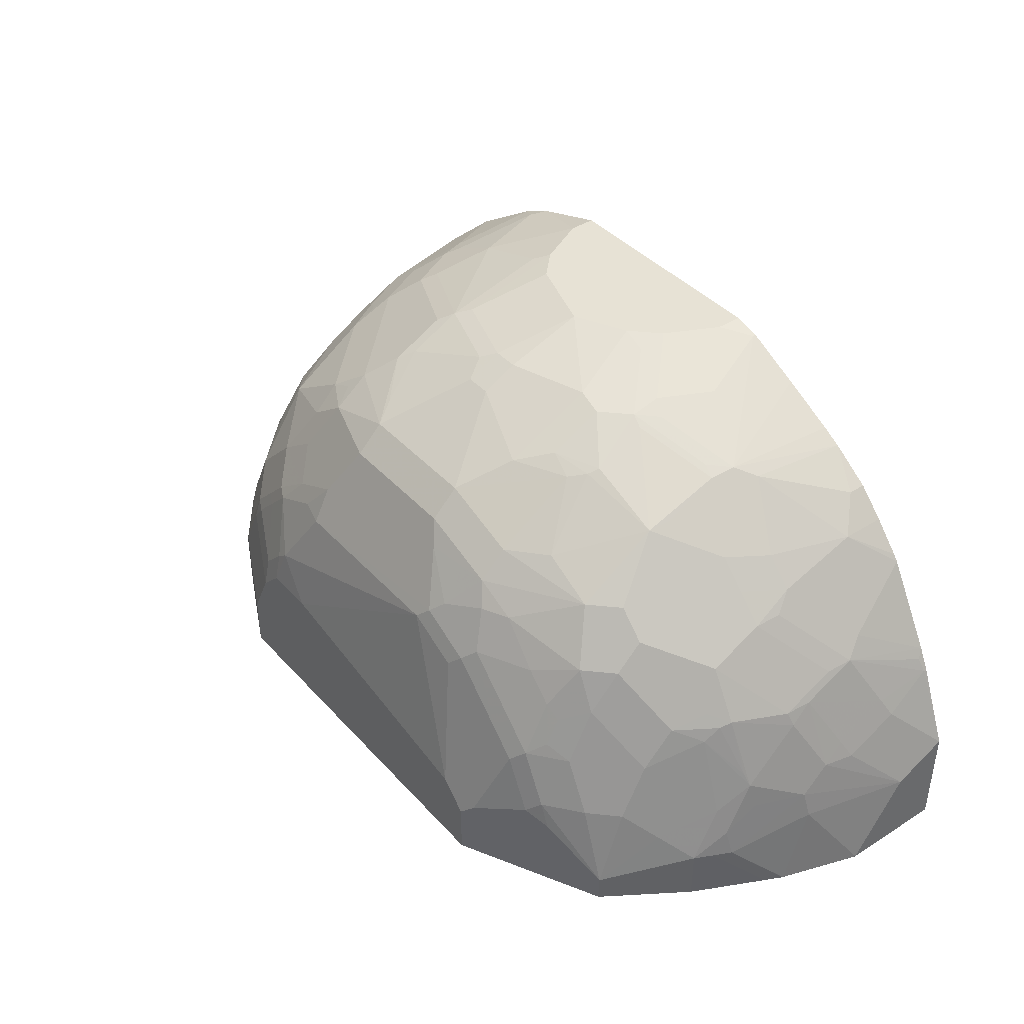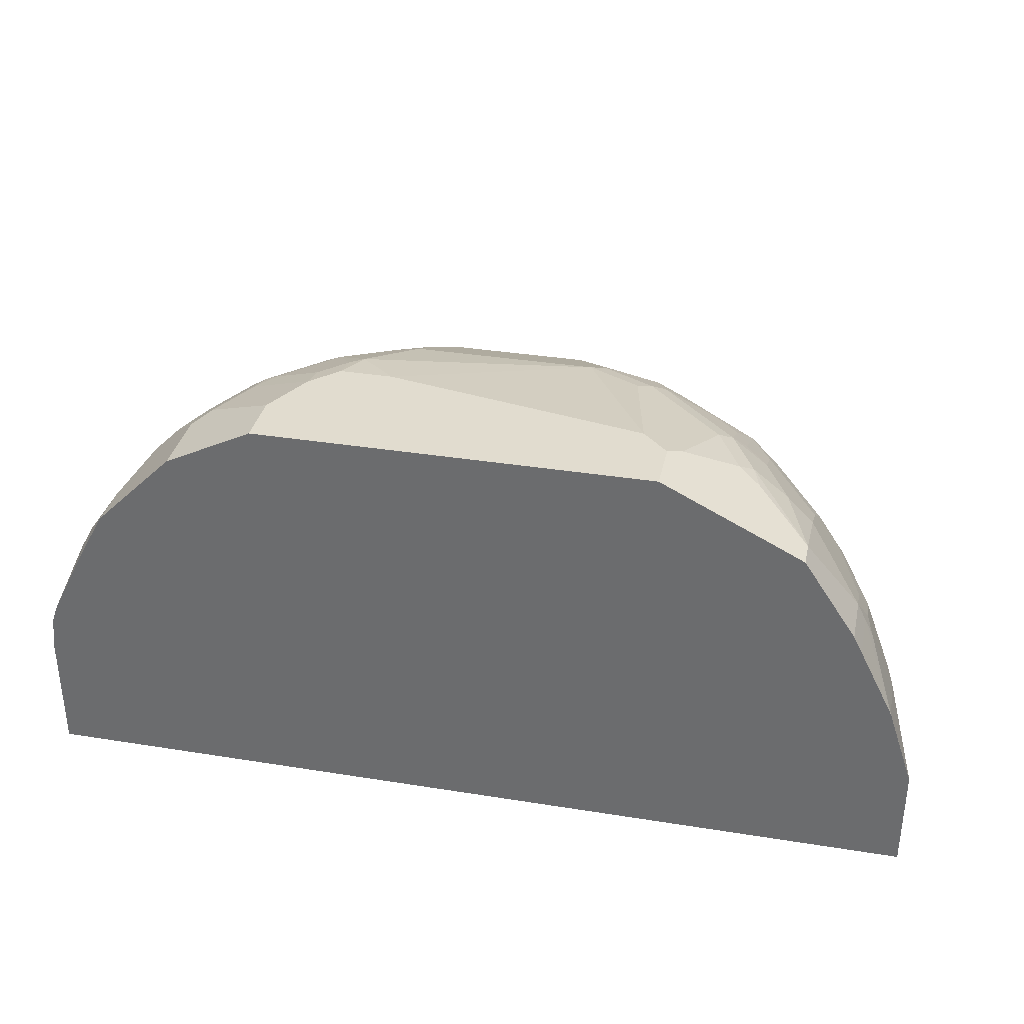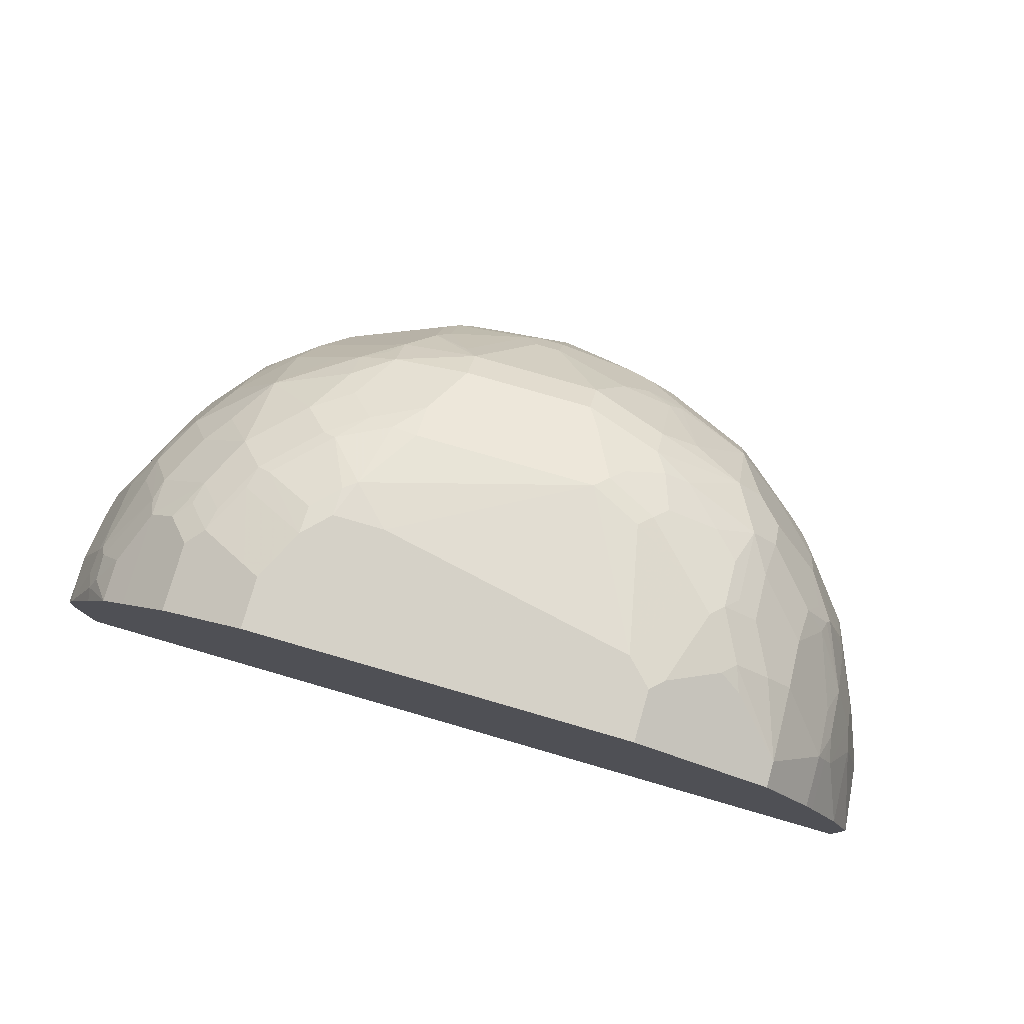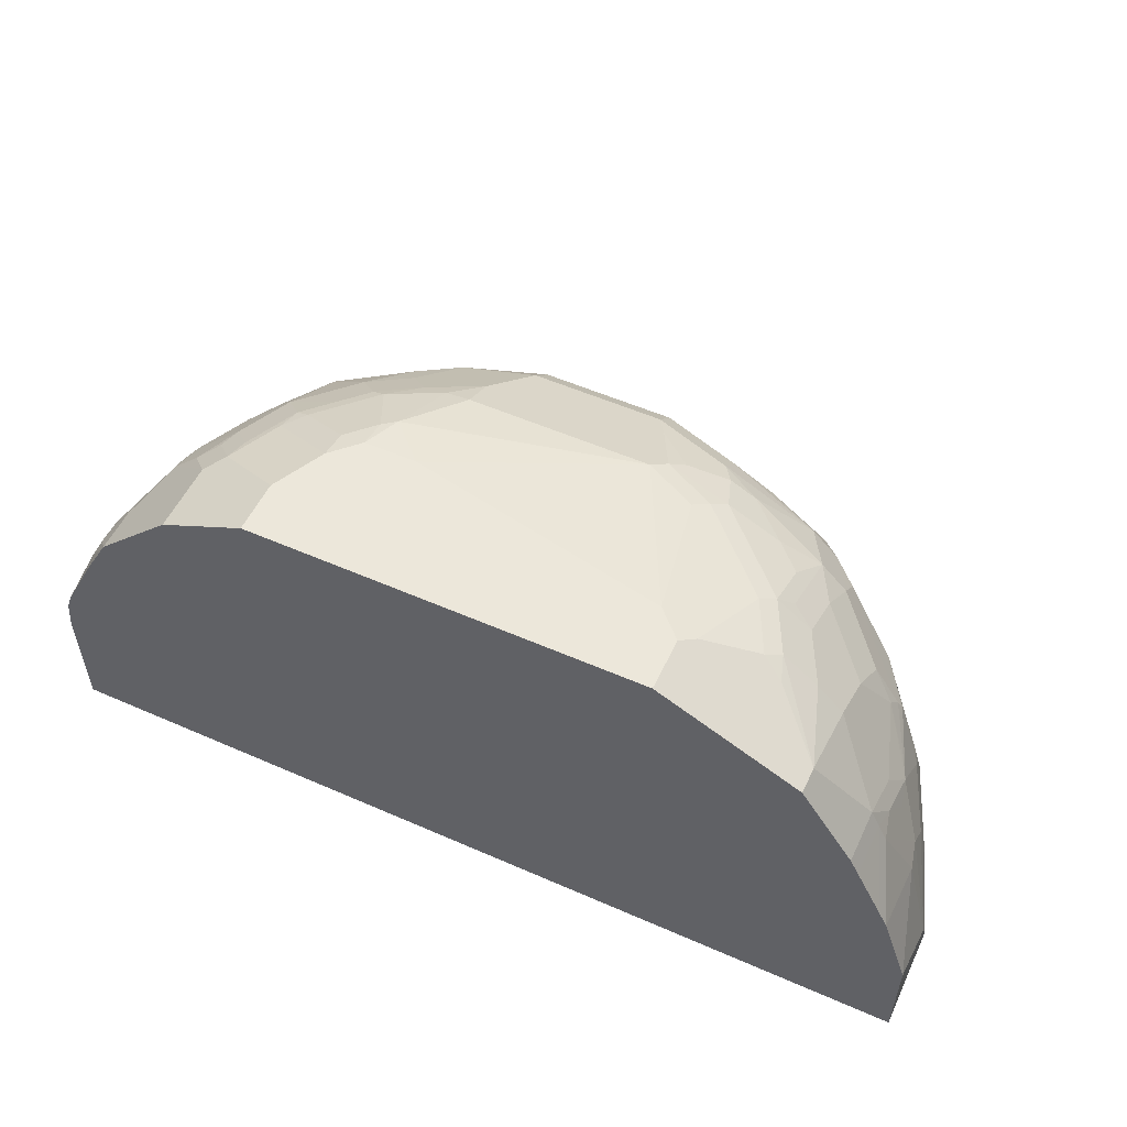
<metadata>
{"format":"obj","ext":"obj","renderer":"f3d","projection":"perspective","resolution":1024,"background":"white","views":[{"elev":40.4,"azim":-127.7,"up":"+Z"},{"elev":34.4,"azim":-167.8,"up":"+Y"},{"elev":78.7,"azim":-163.9,"up":"+Y"},{"elev":54.0,"azim":-155.0,"up":"+Y"}]}
</metadata>
<code>
v 0.237 0.09987 0.1911
v 0.237 6.909e-05 0.1911
v 0.2339 0.1276 0.1911
v 0.237 0.09987 0.2094
v 0.237 6.909e-05 0.2912
v -0.4889 6.909e-05 0.1911
v 0.2287 0.1422 0.1911
v 0.2338 0.1276 0.2338
v 0.237 0.09348 0.2322
v 0.237 0.02128 0.2912
v 0.2338 6.909e-05 0.3189
v -0.4889 6.909e-05 0.2763
v -0.4889 0.06379 0.1911
v 0.209 0.1878 0.2161
v 0.2072 0.1913 0.2365
v 0.1997 0.1997 0.1911
v 0.2019 0.2019 0.202
v 0.2338 0.1063 0.2763
v 0.2267 0.1417 0.2409
v 0.2267 0.1205 0.2835
v 0.237 0.08506 0.2407
v 0.2338 0.08506 0.2976
v 0.237 0.04251 0.2832
v 0.2338 0.02128 0.3189
v 0.2267 6.909e-05 0.3331
v -0.4625 6.909e-05 0.3397
v -0.4623 0.002666 0.3401
v -0.4676 0.04251 0.3189
v -0.4676 0.08506 0.2976
v -0.4889 0.04251 0.2551
v -0.4889 0.08506 0.1913
v -0.4888 0.08533 0.1911
v 0.2019 0.2019 0.2392
v 0.2055 0.1842 0.2622
v 0.1771 0.2409 0.1911
v 0.1948 0.2161 0.209
v 0.1966 0.2126 0.2312
v 0.2285 0.1063 0.3003
v 0.2055 0.163 0.3047
v 0.237 0.06379 0.2619
v 0.2267 0.08506 0.3118
v 0.2267 0.02128 0.3331
v 0.237 0.05097 0.2747
v 0.2055 6.909e-05 0.3755
v -0.457 6.909e-05 0.3508
v -0.457 0.005329 0.3508
v -0.4393 0.07088 0.3755
v -0.4606 0.04961 0.3331
v -0.4606 0.09212 0.3118
v -0.4623 0.109 0.2976
v -0.4623 0.1302 0.2763
v -0.4676 0.1276 0.2551
v -0.4676 0.1488 0.1913
v -0.4676 0.1488 0.1911
v 0.1629 0.248 0.2835
v 0.1842 0.2055 0.3047
v 0.1771 0.2409 0.2267
v 0.1559 0.2622 0.1911
v 0.1559 0.2622 0.2693
v 0.1859 0.1701 0.3428
v 0.1859 0.1063 0.3853
v 0.1771 0.08506 0.4109
v 0.2055 0.08506 0.3543
v 0.1807 0.2019 0.3242
v 0.1807 0.1807 0.3454
v 0.2055 0.02128 0.3755
v 0.1771 6.909e-05 0.4322
v -0.4534 6.909e-05 0.3578
v -0.4358 0.09035 0.372
v -0.4358 0.1329 0.3508
v -0.4393 0.1134 0.3543
v -0.4322 0.0567 0.3897
v -0.3896 0.03546 0.4534
v -0.3967 0.04961 0.4393
v -0.411 0.07797 0.4109
v -0.3967 0.1134 0.418
v -0.441 0.1302 0.3401
v -0.441 0.1515 0.3189
v -0.441 0.1727 0.2976
v -0.4463 0.1701 0.2763
v -0.4463 0.1913 0.2338
v -0.4675 0.149 0.1911
v 0.1594 0.2444 0.3029
v 0.1133 0.3047 0.1911
v 0.1133 0.3047 0.248
v 0.1346 0.2834 0.2693
v 0.1169 0.2869 0.3029
v 0.1381 0.2657 0.3029
v 0.1807 0.1169 0.3879
v 0.1984 0.02128 0.3897
v 0.1346 0.1488 0.4322
v 0.1346 0.1063 0.4534
v 0.1559 0.02128 0.4534
v 0.1381 0.2444 0.3454
v 0.1594 0.2019 0.3667
v 0.1559 6.909e-05 0.4534
v -0.4145 6.909e-05 0.4251
v -0.3932 0.1329 0.4145
v -0.418 0.1771 0.3543
v -0.3932 0.1753 0.3932
v -0.3684 0.09921 0.4534
v -0.3896 0.09921 0.4322
v -0.4105 6.909e-05 0.4302
v -0.3896 6.909e-05 0.4534
v -0.3684 0.01418 0.4747
v -0.3259 0.07797 0.496
v -0.441 0.194 0.2551
v -0.4358 0.1753 0.3082
v -0.411 0.1984 0.3401
v -0.4322 0.1984 0.2763
v -0.4393 0.2055 0.2338
v -0.4606 0.163 0.1913
v -0.4606 0.163 0.1911
v 0.05668 0.333 0.1911
v 0.09918 0.3117 0.2622
v 0.1204 0.2905 0.2835
v 0.05668 0.333 0.2409
v 0.09562 0.3082 0.2817
v 0.09562 0.2869 0.3454
v 0.1169 0.2657 0.3454
v 0.1381 0.1807 0.4092
v 0.1169 0.1807 0.4304
v 0.1133 0.1488 0.4534
v 0.1063 0.1063 0.4756
v 0.1133 0.08506 0.4747
v 0.09207 0.06379 0.496
v 0.1346 6.909e-05 0.4747
v 0.1204 0.248 0.3685
v 0.09562 0.2444 0.4092
v -0.3719 0.1329 0.4357
v -0.4038 0.1913 0.3614
v -0.4144 0.186 0.3508
v -0.3507 0.2179 0.4145
v -0.3294 0.2179 0.4357
v -0.3542 0.1134 0.4605
v -0.3507 0.1329 0.457
v -0.3684 6.909e-05 0.4747
v -0.3365 6.909e-05 0.496
v -0.3118 0.09212 0.503
v -0.4322 0.2196 0.2338
v -0.3932 0.2179 0.3508
v -0.3896 0.2409 0.3189
v -0.3896 0.2622 0.2763
v -0.411 0.2409 0.2551
v -0.4393 0.2055 0.1911
v 0.04276 0.34 0.1911
v 0.07793 0.3117 0.3047
v 0.04247 0.3401 0.2338
v 0.02123 0.3401 0.2763
v 0.07438 0.3082 0.3242
v 0.05313 0.3082 0.3454
v 0.05313 0.2869 0.3879
v 0.09562 0.1807 0.4517
v 0.09562 0.1594 0.4623
v 0.08497 0.1488 0.4756
v 0.06372 0.1276 0.4968
v 0.08497 0.08506 0.4968
v 0.07438 0.07441 0.5048
v 0.07082 6.909e-05 0.5172
v 0.03188 0.2657 0.4304
v 0.03188 0.2444 0.4517
v 0.05313 0.2232 0.4517
v -0.3082 0.1753 0.4783
v -0.3507 0.2391 0.3932
v -0.3082 0.2391 0.4357
v -0.3118 0.1559 0.4818
v -0.321 6.909e-05 0.5046
v -0.2785 6.909e-05 0.5258
v -0.2444 0.005329 0.542
v -0.2338 0.002666 0.5473
v -0.2975 0.08506 0.5102
v -0.2479 0.1134 0.5243
v -0.2338 0.1302 0.5261
v -0.2975 0.109 0.5048
v -0.3082 0.1116 0.4995
v -0.4322 0.2196 0.1911
v -0.3896 0.2834 0.2126
v -0.3471 0.2622 0.3614
v -0.3684 0.2834 0.2763
v 0.04247 0.3401 0.1911
v 0.06372 0.3135 0.3215
v -0.1063 0.3401 0.2126
v -0.1134 0.3401 0.2267
v -2.059e-05 0.3401 0.2976
v 0.02123 0.3348 0.3003
v 0.04247 0.3135 0.3428
v 0.03188 0.3082 0.3667
v 0.02123 0.2834 0.4109
v 0.06372 0.1701 0.4756
v -0.02127 0.1701 0.5181
v 0.05313 0.1169 0.5048
v 0.04247 0.08506 0.5181
v 0.03188 0.07441 0.5261
v 0.05313 0.01066 0.5261
v 0.04247 6.909e-05 0.5314
v -2.059e-05 0.2622 0.4534
v 0.01057 0.2444 0.4623
v -2.059e-05 0.2338 0.4756
v -0.2444 0.1329 0.5208
v -0.2479 0.1771 0.503
v -0.2444 0.186 0.4995
v -0.2656 0.2391 0.457
v -0.3294 0.2604 0.3932
v -0.2656 0.2816 0.4145
v -0.2338 0.2622 0.4534
v -0.2338 0.2834 0.4322
v -0.2333 6.909e-05 0.5476
v -0.2126 0.02128 0.5527
v -0.255 0.06379 0.5314
v -0.2338 0.1063 0.5314
v -0.1912 0.06379 0.5527
v -0.1912 0.08769 0.5473
v -0.2126 0.1515 0.5261
v -0.3896 0.2834 0.1913
v -0.3896 0.2834 0.1911
v -0.34 0.3055 0.2763
v -0.3471 0.3047 0.2551
v -0.3614 0.2976 0.2126
v -0.3471 0.2834 0.3189
v -0.3294 0.2816 0.3508
v -0.3294 0.2923 0.3295
v -0.1275 0.3401 0.1913
v -0.1149 0.3401 0.1998
v -0.2763 0.3401 0.1911
v -0.1276 0.3401 0.2338
v -0.01068 0.3348 0.3295
v -2.059e-05 0.3348 0.3215
v -0.04251 0.3401 0.2976
v 0.02123 0.3135 0.364
v -2.059e-05 0.3047 0.3897
v -0.03193 0.1594 0.5261
v -0.02127 0.2126 0.4968
v -0.03193 0.07441 0.5473
v -0.04251 0.06379 0.5527
v -0.02127 0.02128 0.5527
v -0.02127 6.909e-05 0.5527
v -0.04251 0.3047 0.4109
v -0.06383 0.2834 0.4534
v -0.06383 0.2622 0.4747
v -0.2126 0.194 0.5048
v -0.2338 0.1984 0.496
v -0.2975 0.2843 0.3826
v -0.3188 0.2843 0.3614
v -0.2444 0.2923 0.4145
v -0.2126 0.2409 0.4747
v -0.17 0.2622 0.4747
v -0.17 0.2834 0.4534
v -0.1807 0.2923 0.4357
v -0.2126 0.3055 0.4039
v -0.2126 6.909e-05 0.5527
v -0.17 0.08506 0.5527
v -0.1912 0.1488 0.5314
v -0.1912 0.163 0.5243
v -0.1912 0.1913 0.5102
v -0.3614 0.2976 0.1913
v -0.3611 0.2977 0.1911
v -0.3893 0.2835 0.1911
v -0.3188 0.3055 0.3189
v -0.3294 0.3135 0.2657
v -0.2903 0.3331 0.1911
v -0.1416 0.3401 0.1984
v -0.2763 0.3401 0.2338
v -0.1487 0.3401 0.2126
v -0.1441 0.3401 0.2292
v -0.255 0.3401 0.2551
v -0.04251 0.3188 0.3826
v -0.02127 0.3135 0.3853
v -0.1912 0.3188 0.3826
v -0.04251 0.1488 0.5314
v -0.03193 0.2019 0.5048
v -0.09567 0.1807 0.5261
v -0.1063 0.1701 0.5314
v -0.05317 0.2444 0.4836
v -0.06383 0.08506 0.5527
v -0.2019 0.3135 0.3932
v -0.06383 0.2976 0.4251
v -0.1063 0.1984 0.5172
v -0.1912 0.2196 0.496
v -0.255 0.3055 0.3826
v -0.2975 0.3055 0.3401
v -0.1275 0.1984 0.5172
v -0.17 0.2976 0.4251
v -0.1275 0.1063 0.5527
v -0.1275 0.1701 0.5314
v -0.3082 0.3135 0.3082
v -0.287 0.3348 0.2445
v -0.287 0.3135 0.3295
v -0.2338 0.3188 0.3614
v -0.2444 0.3135 0.372
f 165 204 203
f 165 202 205
f 165 205 206
f 165 206 204
f 168 207 170
f 168 170 169
f 170 209 171
f 170 208 209
f 171 209 210
f 171 210 172
f 172 210 173
f 173 210 211
f 164 203 178
f 170 207 208
f 164 165 203
f 161 198 189
f 163 201 202
f 157 192 193
f 157 193 158
f 158 193 194
f 158 194 159
f 159 194 195
f 160 196 161
f 163 202 165
f 161 196 197
f 173 211 212
f 161 189 162
f 163 166 175
f 163 175 199
f 163 199 200
f 163 200 201
f 161 197 198
f 173 212 213
f 177 218 255
f 173 200 199
f 182 222 261
f 182 261 263
f 182 263 264
f 182 264 225
f 182 225 183
f 183 225 184
f 182 223 222
f 184 226 227
f 184 225 228
f 184 228 226
f 185 227 229
f 185 229 186
f 187 229 230
f 188 230 196
f 184 227 185
f 173 213 200
f 181 185 186
f 180 224 222
f 173 199 175
f 173 175 174
f 176 214 215
f 177 179 216
f 177 216 217
f 177 217 218
f 156 192 157
f 177 255 214
f 178 220 221
f 178 221 219
f 179 219 258
f 179 258 216
f 180 222 223
f 180 223 182
f 178 203 220
f 156 193 192
f 149 182 183
f 156 190 191
f 130 163 134
f 131 133 164
f 131 164 141
f 133 134 164
f 134 163 165
f 134 165 164
f 130 136 163
f 135 139 166
f 136 166 163
f 138 167 139
f 139 167 168
f 139 168 169
f 139 169 170
f 139 170 171
f 135 166 136
f 139 171 172
f 129 162 153
f 129 160 161
f 119 152 129
f 121 129 122
f 122 129 153
f 123 153 154
f 123 154 155
f 123 155 124
f 129 161 162
f 124 155 156
f 124 157 126
f 124 126 125
f 126 157 158
f 126 158 159
f 126 159 127
f 129 152 160
f 124 156 157
f 139 172 173
f 139 173 174
f 139 174 175
f 149 185 181
f 150 181 186
f 150 186 151
f 151 186 229
f 151 229 187
f 152 187 230
f 149 184 185
f 152 230 188
f 152 196 160
f 153 155 154
f 153 162 189
f 153 189 155
f 155 189 190
f 155 190 156
f 152 188 196
f 149 183 184
f 189 198 190
f 148 182 149
f 139 175 166
f 140 144 177
f 140 177 214
f 140 214 176
f 141 164 178
f 141 178 142
f 142 178 143
f 143 177 144
f 143 178 219
f 143 219 179
f 143 179 177
f 146 180 148
f 147 149 181
f 147 181 150
f 148 180 182
f 156 191 193
f 190 231 191
f 201 240 241
f 190 232 270
f 239 271 273
f 239 246 281
f 239 281 277
f 240 254 278
f 240 278 241
f 241 278 246
f 239 277 271
f 241 246 245
f 242 280 243
f 243 280 258
f 244 249 275
f 244 275 279
f 246 278 281
f 247 282 248
f 242 279 280
f 248 282 275
f 238 246 239
f 238 282 247
f 229 237 230
f 231 269 234
f 231 234 233
f 231 270 271
f 231 271 272
f 231 272 269
f 238 247 246
f 232 239 273
f 234 269 274
f 237 266 275
f 237 275 276
f 237 276 238
f 237 267 266
f 238 276 282
f 232 273 270
f 229 267 237
f 248 275 249
f 252 283 284
f 269 283 274
f 270 273 271
f 271 277 272
f 272 277 281
f 272 281 284
f 272 284 283
f 269 272 283
f 275 288 289
f 275 282 276
f 279 289 287
f 279 287 280
f 285 287 286
f 287 289 288
f 119 187 152
f 275 289 279
f 251 283 252
f 268 288 275
f 265 288 268
f 252 284 253
f 253 284 281
f 253 281 254
f 254 281 278
f 255 260 256
f 258 280 287
f 266 268 275
f 258 287 285
f 259 286 260
f 260 286 262
f 262 265 264
f 262 264 263
f 265 286 287
f 265 287 288
f 259 285 286
f 190 198 232
f 228 265 268
f 226 228 268
f 203 204 242
f 203 242 243
f 203 243 220
f 204 244 279
f 204 279 242
f 204 206 244
f 202 241 205
f 205 241 245
f 205 246 206
f 206 246 247
f 206 247 248
f 206 248 249
f 206 249 244
f 207 250 208
f 205 245 246
f 208 211 210
f 201 241 202
f 200 213 240
f 190 270 231
f 191 231 193
f 193 231 233
f 193 233 234
f 193 234 235
f 193 235 194
f 200 240 201
f 194 235 195
f 196 198 197
f 196 230 237
f 196 237 238
f 196 238 239
f 196 239 198
f 198 239 232
f 195 235 236
f 226 268 266
f 208 210 209
f 208 236 235
f 218 259 260
f 218 260 255
f 219 221 258
f 220 243 221
f 221 243 258
f 222 224 261
f 217 259 218
f 224 260 262
f 224 263 261
f 225 264 265
f 225 265 228
f 226 266 267
f 226 267 229
f 226 229 227
f 224 262 263
f 208 250 236
f 216 259 217
f 216 258 285
f 208 235 234
f 208 234 274
f 208 274 283
f 208 283 251
f 208 251 211
f 211 251 212
f 216 285 259
f 212 251 213
f 213 252 253
f 213 253 254
f 213 254 240
f 214 255 256
f 214 256 257
f 214 257 215
f 213 251 252
f 119 151 187
f 262 286 265
f 119 128 120
f 18 38 22
f 19 34 39
f 19 39 20
f 20 39 38
f 21 22 40
f 22 38 41
f 18 20 38
f 22 41 42
f 22 23 43
f 22 43 40
f 25 42 66
f 25 66 44
f 26 45 27
f 27 46 47
f 22 42 24
f 27 47 48
f 17 37 33
f 17 35 36
f 10 23 22
f 10 22 24
f 11 24 42
f 11 42 25
f 12 26 27
f 12 27 28
f 17 36 37
f 12 28 29
f 13 31 32
f 14 17 33
f 14 33 15
f 15 34 19
f 15 33 34
f 16 35 17
f 12 29 30
f 9 22 21
f 27 48 28
f 28 48 29
f 37 59 55
f 38 39 60
f 38 60 61
f 38 61 62
f 38 62 63
f 38 63 41
f 37 57 59
f 39 56 64
f 39 65 60
f 41 63 42
f 42 63 66
f 44 66 67
f 45 68 46
f 46 68 47
f 39 64 65
f 27 45 46
f 36 57 37
f 35 58 59
f 29 48 49
f 29 49 50
f 29 50 30
f 30 50 51
f 30 51 52
f 30 52 31
f 35 59 57
f 31 52 53
f 31 54 32
f 33 37 55
f 33 55 56
f 33 56 34
f 34 56 39
f 35 57 36
f 31 53 54
f 47 69 70
f 9 18 22
f 8 19 20
f 1 35 16
f 1 16 7
f 119 150 151
f 1 7 3
f 1 3 4
f 1 4 9
f 1 58 35
f 1 9 21
f 1 40 43
f 1 43 23
f 1 23 10
f 1 10 5
f 1 5 2
f 2 5 11
f 1 21 40
f 2 11 25
f 1 84 58
f 1 146 114
f 1 2 6
f 1 6 13
f 1 13 32
f 1 32 54
f 1 54 82
f 1 82 113
f 1 114 84
f 1 113 145
f 1 176 215
f 1 215 257
f 1 257 256
f 1 256 260
f 1 260 224
f 1 180 146
f 1 145 176
f 8 20 18
f 2 25 44
f 2 67 96
f 3 7 8
f 3 8 4
f 4 8 9
f 5 10 24
f 5 24 11
f 6 12 30
f 2 12 6
f 6 30 31
f 7 14 15
f 7 15 8
f 7 16 17
f 7 17 14
f 8 18 9
f 8 15 19
f 6 31 13
f 2 44 67
f 2 26 12
f 2 68 45
f 2 96 127
f 2 127 159
f 2 159 195
f 2 195 236
f 2 236 250
f 2 250 207
f 2 45 26
f 2 207 168
f 2 167 138
f 2 138 137
f 2 137 104
f 2 104 103
f 2 103 97
f 2 97 68
f 2 168 167
f 47 70 71
f 1 224 180
f 47 68 72
f 92 123 124
f 92 124 125
f 92 125 93
f 93 125 126
f 93 126 127
f 93 127 96
f 91 153 123
f 94 128 95
f 95 128 129
f 95 129 121
f 98 102 130
f 98 130 100
f 99 100 131
f 99 131 141
f 94 120 128
f 99 141 132
f 91 122 153
f 89 121 91
f 83 88 120
f 83 120 94
f 84 114 117
f 84 117 85
f 85 115 116
f 85 116 86
f 91 121 122
f 85 117 115
f 87 118 150
f 87 150 119
f 87 119 120
f 87 120 88
f 87 116 118
f 89 95 121
f 86 116 87
f 82 112 113
f 99 132 108
f 100 130 134
f 111 140 176
f 111 176 145
f 111 145 113
f 111 113 112
f 114 146 117
f 115 147 150
f 110 144 140
f 115 150 118
f 115 117 147
f 117 146 148
f 117 148 149
f 117 149 147
f 119 129 128
f 47 71 48
f 115 118 116
f 100 133 131
f 109 144 110
f 109 142 143
f 100 134 133
f 101 135 136
f 101 136 130
f 101 130 102
f 101 106 135
f 105 137 138
f 109 143 144
f 105 138 106
f 106 138 139
f 107 110 140
f 107 140 111
f 108 132 109
f 109 132 141
f 109 141 142
f 106 139 135
f 82 111 112
f 91 123 92
f 81 107 111
f 55 59 83
f 55 83 64
f 58 84 85
f 58 85 59
f 59 85 86
f 59 86 87
f 55 64 56
f 59 87 88
f 60 65 89
f 60 89 61
f 61 89 62
f 62 67 90
f 62 90 66
f 62 66 63
f 59 88 83
f 53 81 82
f 53 82 54
f 52 81 53
f 47 72 73
f 47 73 74
f 47 74 75
f 47 75 76
f 47 76 98
f 47 98 69
f 48 71 49
f 49 71 50
f 50 71 77
f 50 77 78
f 50 78 79
f 50 79 51
f 51 79 80
f 51 80 81
f 81 111 82
f 62 89 91
f 62 91 92
f 51 81 52
f 62 93 67
f 73 104 137
f 73 137 105
f 73 105 106
f 73 106 101
f 74 76 75
f 77 99 78
f 73 103 104
f 78 99 79
f 79 99 108
f 79 108 109
f 79 109 110
f 79 110 107
f 62 92 93
f 80 107 81
f 79 107 80
f 73 97 103
f 76 102 98
f 73 102 76
f 64 94 95
f 64 83 94
f 73 76 74
f 64 95 65
f 65 95 89
f 66 90 67
f 67 93 96
f 69 98 70
f 68 97 72
f 70 77 71
f 70 98 100
f 70 100 99
f 72 97 73
f 73 101 102
f 70 99 77

</code>
